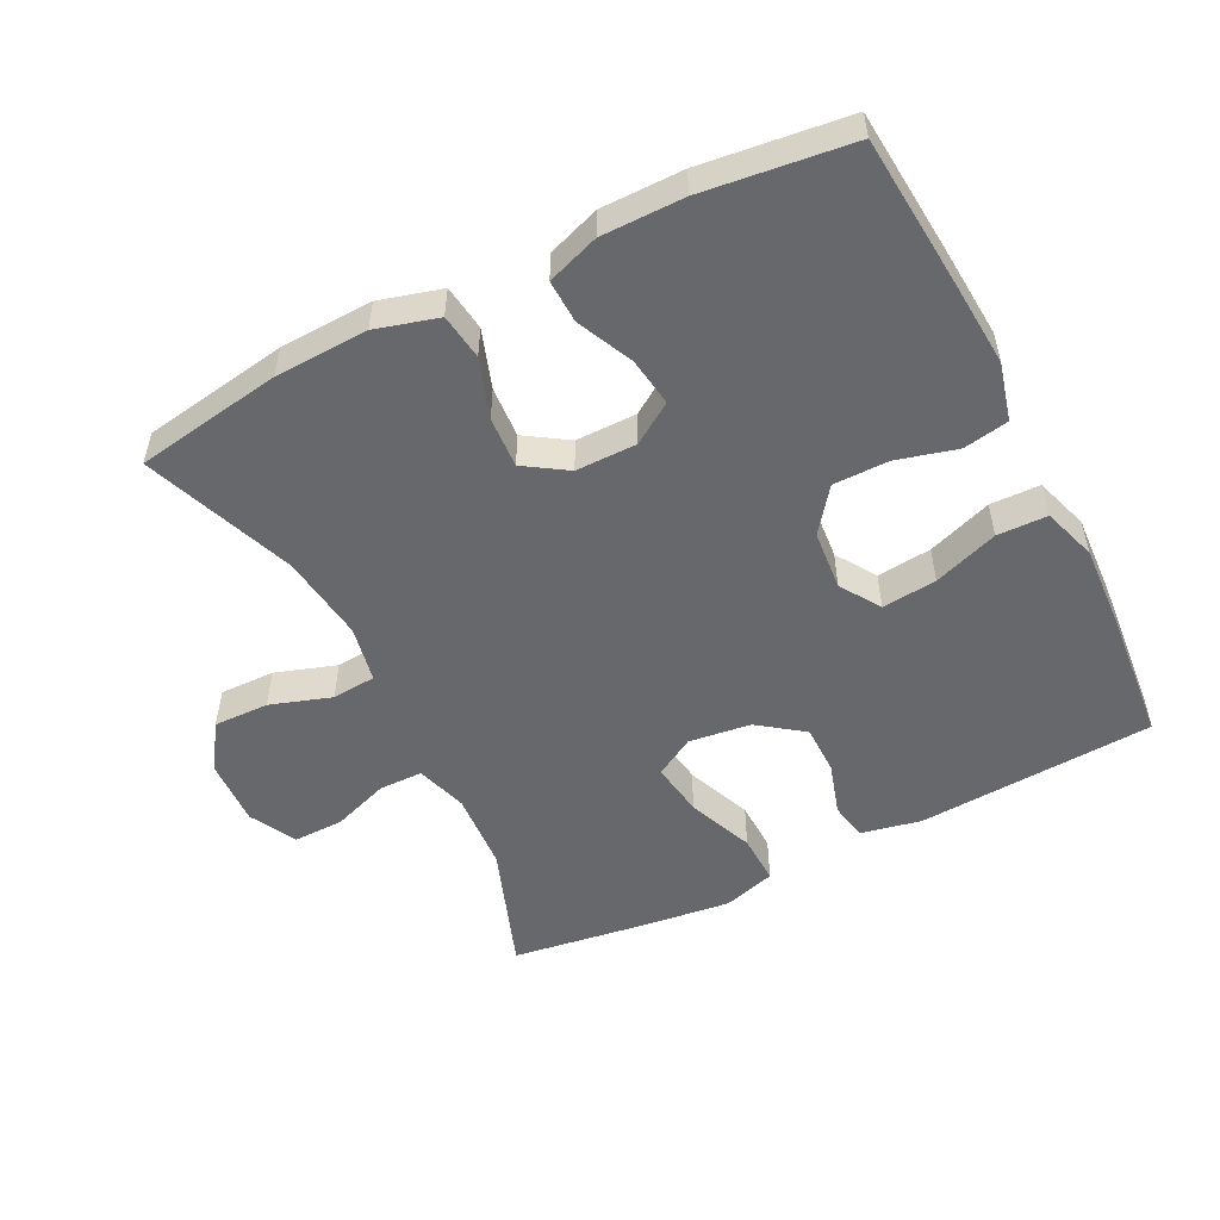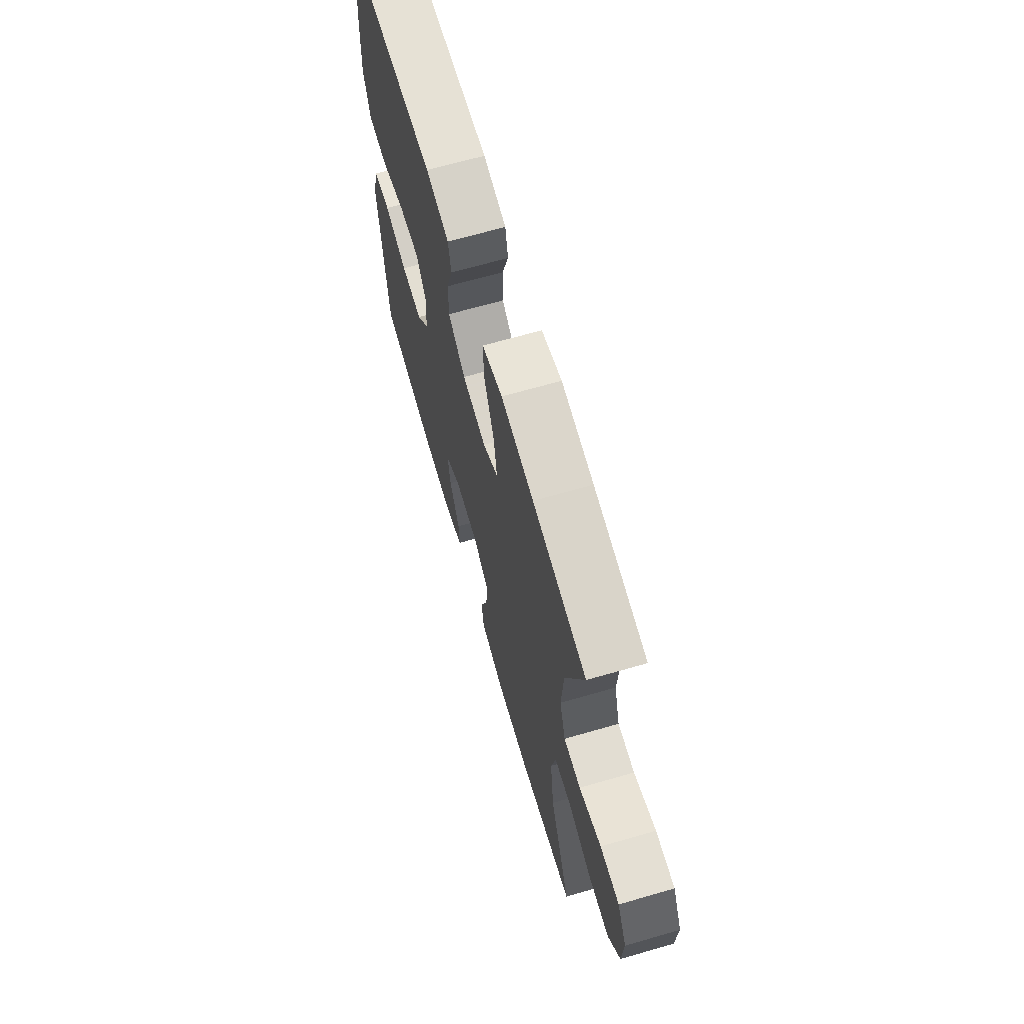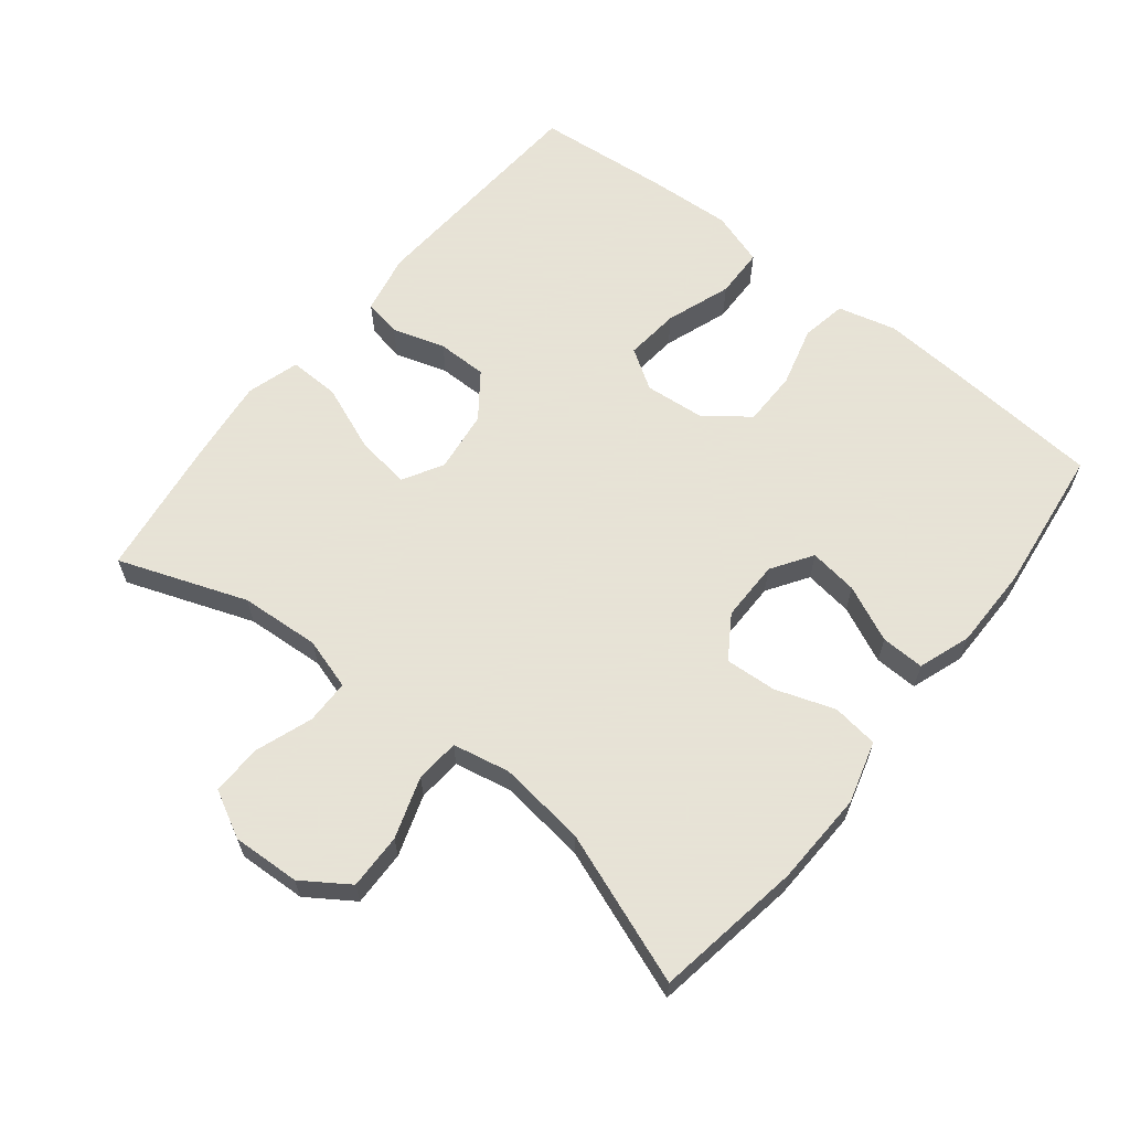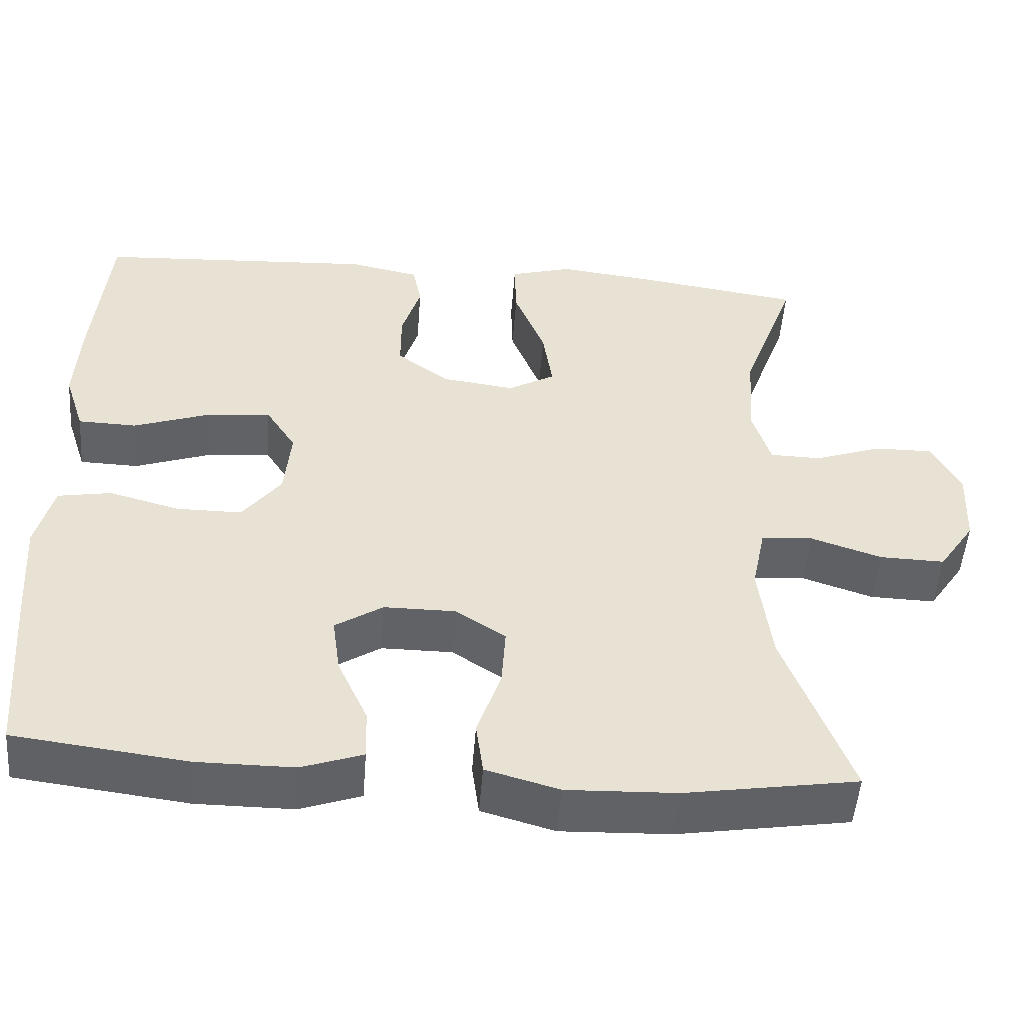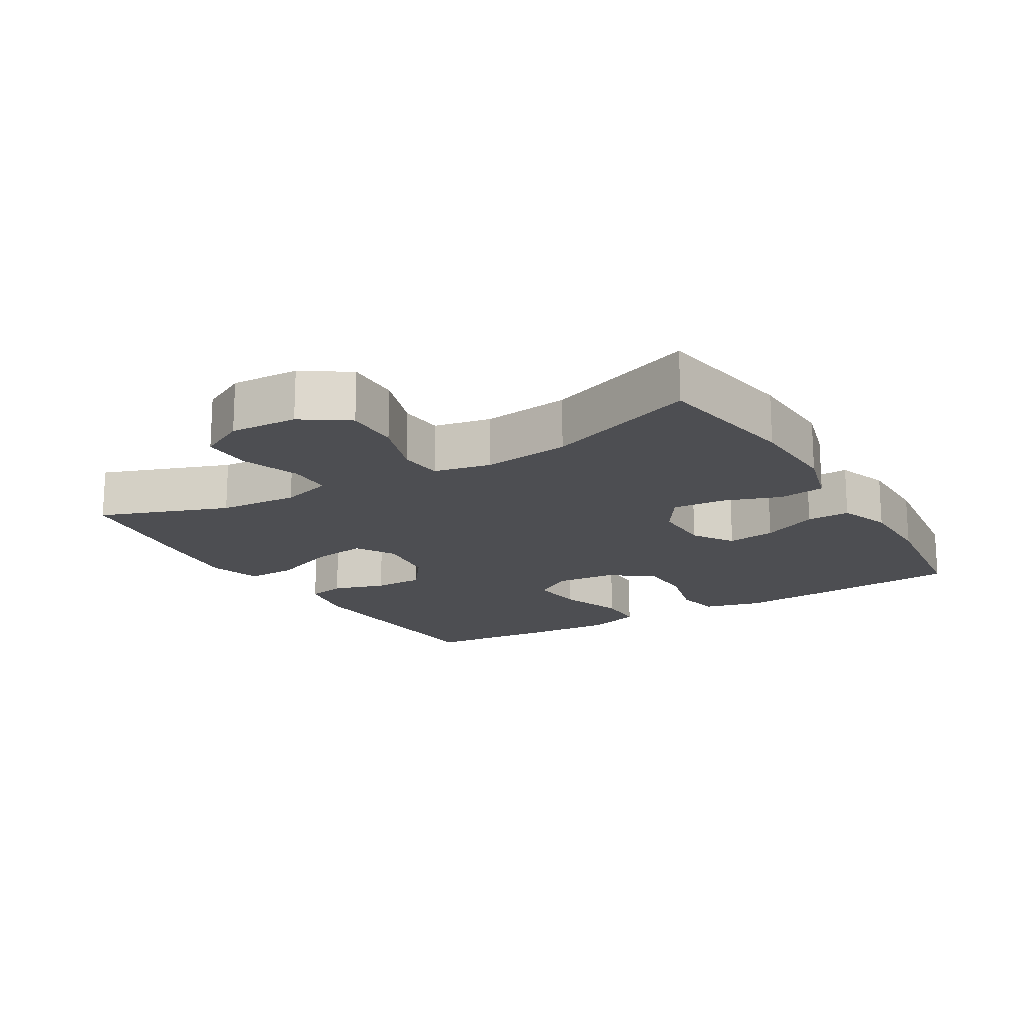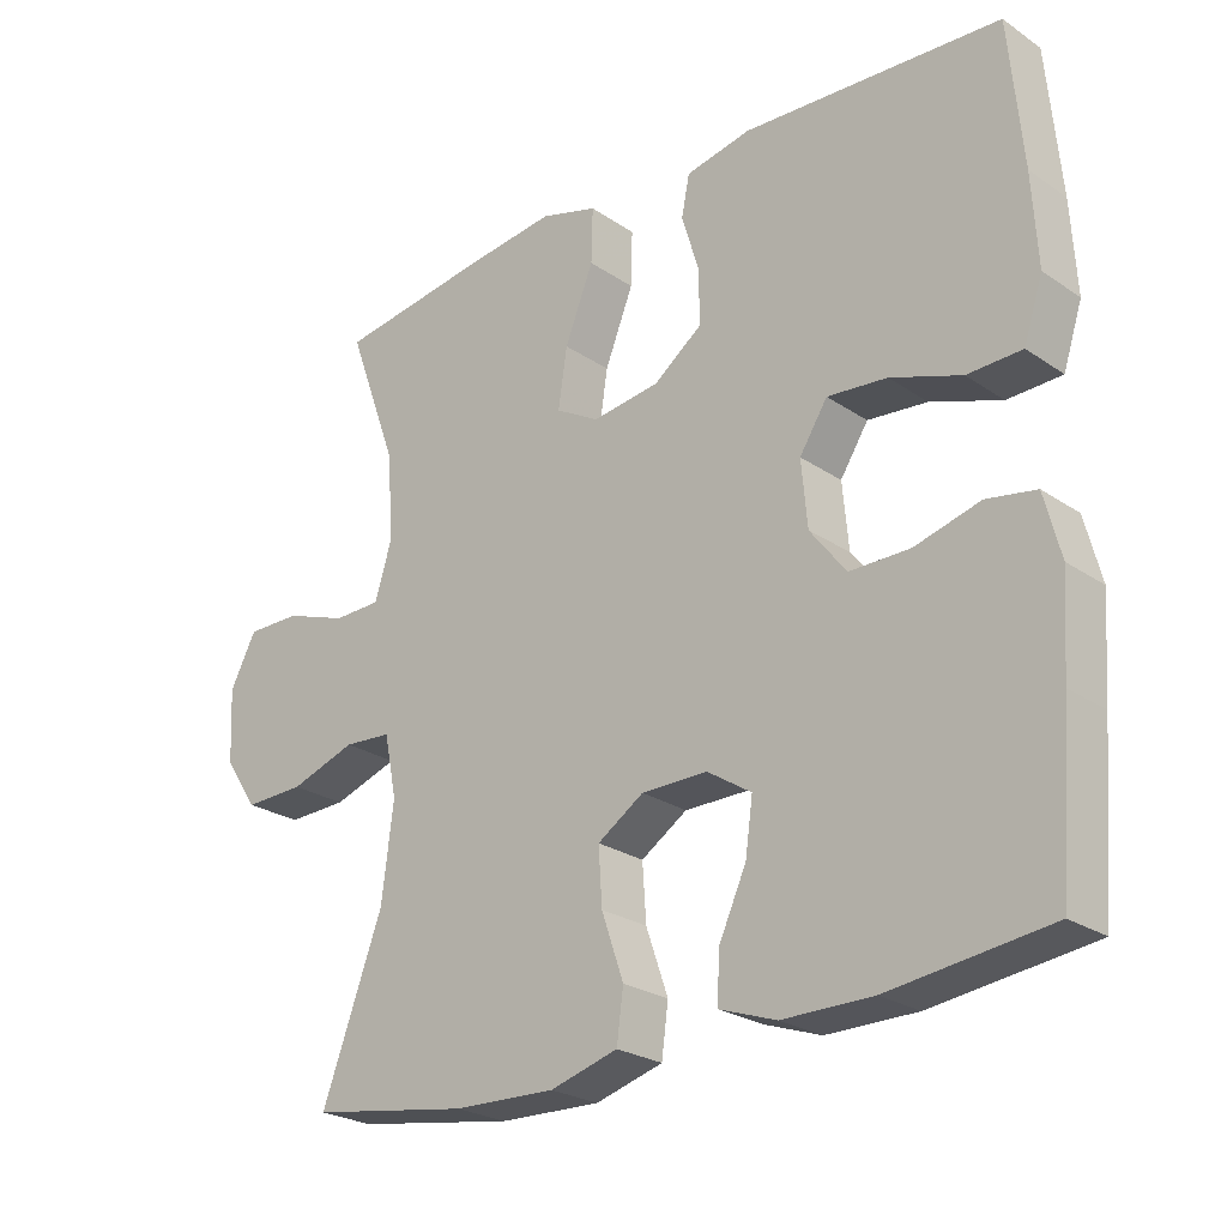
<metadata>
{"format":"obj","ext":"obj","renderer":"f3d","projection":"perspective","resolution":1024,"background":"white","views":[{"elev":-52.3,"azim":-153.1,"up":"+Y"},{"elev":67.4,"azim":73.9,"up":"+Z"},{"elev":62.8,"azim":128.6,"up":"+Y"},{"elev":-50.5,"azim":-4.4,"up":"+Z"},{"elev":-17.1,"azim":120.9,"up":"+Y"},{"elev":-24.9,"azim":-137.6,"up":"+Z"}]}
</metadata>
<code>
v 0.5 0.07 0.5
v 0.431 0.07 0.311
v 0.423 0.07 0.193
v 0.446 0.07 0.117
v 0.511 0.07 0.116
v 0.596 0.07 0.146
v 0.67 0.07 0.147
v 0.706 0.07 0.078
v 0.701 0.07 -0.022
v 0.655 0.07 -0.09
v 0.573 0.07 -0.088
v 0.483 0.07 -0.058
v 0.418 0.07 -0.063
v 0.401 0.07 -0.147
v 0.417 0.07 -0.276
v 0.5 0.07 -0.5
v 0.283 0.07 -0.535
v 0.145 0.07 -0.54
v 0.053 0.07 -0.514
v 0.044 0.07 -0.446
v 0.074 0.07 -0.359
v 0.079 0.07 -0.283
v 0.016 0.07 -0.242
v -0.074 0.07 -0.242
v -0.134 0.07 -0.281
v -0.124 0.07 -0.353
v -0.086 0.07 -0.436
v -0.084 0.07 -0.5
v -0.161 0.07 -0.527
v -0.283 0.07 -0.527
v -0.5 0.07 -0.5
v -0.518 0.07 -0.277
v -0.527 0.07 -0.148
v -0.505 0.07 -0.062
v -0.438 0.07 -0.05
v -0.349 0.07 -0.074
v -0.267 0.07 -0.074
v -0.218 0.07 -0.01
v -0.21 0.07 0.079
v -0.248 0.07 0.138
v -0.329 0.07 0.13
v -0.425 0.07 0.096
v -0.499 0.07 0.098
v -0.525 0.07 0.178
v -0.518 0.07 0.302
v -0.5 0.07 0.5
v -0.149 0.07 0.521
v -0.06 0.07 0.503
v -0.049 0.07 0.447
v -0.073 0.07 0.369
v -0.073 0.07 0.295
v -0.007 0.07 0.246
v 0.085 0.07 0.234
v 0.144 0.07 0.268
v 0.132 0.07 0.349
v 0.093 0.07 0.447
v 0.091 0.07 0.522
v 0.169 0.07 0.545
v 0.294 0.07 0.53
v 0.5 0 0.5
v 0.431 0 0.311
v 0.423 0 0.193
v 0.446 0 0.117
v 0.511 0 0.116
v 0.596 0 0.146
v 0.67 0 0.147
v 0.706 0 0.078
v 0.701 0 -0.022
v 0.655 0 -0.09
v 0.573 0 -0.088
v 0.483 0 -0.058
v 0.418 0 -0.063
v 0.401 0 -0.147
v 0.417 0 -0.276
v 0.5 0 -0.5
v 0.283 0 -0.535
v 0.145 0 -0.54
v 0.053 0 -0.514
v 0.044 0 -0.446
v 0.074 0 -0.359
v 0.079 0 -0.283
v 0.016 0 -0.242
v -0.074 0 -0.242
v -0.134 0 -0.281
v -0.124 0 -0.353
v -0.086 0 -0.436
v -0.084 0 -0.5
v -0.161 0 -0.527
v -0.283 0 -0.527
v -0.5 0 -0.5
v -0.518 0 -0.277
v -0.527 0 -0.148
v -0.505 0 -0.062
v -0.438 0 -0.05
v -0.349 0 -0.074
v -0.267 0 -0.074
v -0.218 0 -0.01
v -0.21 0 0.079
v -0.248 0 0.138
v -0.329 0 0.13
v -0.425 0 0.096
v -0.499 0 0.098
v -0.525 0 0.178
v -0.518 0 0.302
v -0.5 0 0.5
v -0.149 0 0.521
v -0.06 0 0.503
v -0.049 0 0.447
v -0.073 0 0.369
v -0.073 0 0.295
v -0.007 0 0.246
v 0.085 0 0.234
v 0.144 0 0.268
v 0.132 0 0.349
v 0.093 0 0.447
v 0.091 0 0.522
v 0.169 0 0.545
v 0.294 0 0.53
f 58 59 1 2
f 55 56 57 58
f 54 55 58 2
f 53 54 2 3
f 47 48 49 50
f 47 50 51
f 46 47 51
f 45 46 51 52
f 41 42 43 44
f 40 41 44 45
f 33 34 35 36
f 33 36 37
f 32 33 37
f 31 32 37
f 30 31 37 38
f 26 27 28 29
f 25 26 29 30
f 18 19 20 21
f 18 21 22
f 15 16 17 18
f 14 15 18 22
f 13 14 22 23
f 9 10 11 12
f 9 12 13
f 8 9 13
f 5 6 7 8
f 4 5 8 13
f 53 3 4 13
f 40 45 52 53
f 39 40 53 13
f 38 39 13 23
f 25 30 38
f 24 25 38
f 23 24 38
f 61 60 118 117
f 117 116 115 114
f 61 117 114 113
f 62 61 113 112
f 109 108 107 106
f 110 109 106
f 110 106 105
f 111 110 105 104
f 103 102 101 100
f 104 103 100 99
f 95 94 93 92
f 96 95 92
f 96 92 91
f 96 91 90
f 97 96 90 89
f 88 87 86 85
f 89 88 85 84
f 80 79 78 77
f 81 80 77
f 77 76 75 74
f 81 77 74 73
f 82 81 73 72
f 71 70 69 68
f 72 71 68
f 72 68 67
f 67 66 65 64
f 72 67 64 63
f 72 63 62 112
f 112 111 104 99
f 72 112 99 98
f 82 72 98 97
f 97 89 84
f 97 84 83
f 97 83 82
f 1 60 61 2
f 2 61 62 3
f 3 62 63 4
f 4 63 64 5
f 5 64 65 6
f 6 65 66 7
f 7 66 67 8
f 8 67 68 9
f 9 68 69 10
f 10 69 70 11
f 11 70 71 12
f 12 71 72 13
f 13 72 73 14
f 14 73 74 15
f 15 74 75 16
f 16 75 76 17
f 17 76 77 18
f 18 77 78 19
f 19 78 79 20
f 20 79 80 21
f 21 80 81 22
f 22 81 82 23
f 23 82 83 24
f 24 83 84 25
f 25 84 85 26
f 26 85 86 27
f 27 86 87 28
f 28 87 88 29
f 29 88 89 30
f 30 89 90 31
f 31 90 91 32
f 32 91 92 33
f 33 92 93 34
f 34 93 94 35
f 35 94 95 36
f 36 95 96 37
f 37 96 97 38
f 38 97 98 39
f 39 98 99 40
f 40 99 100 41
f 41 100 101 42
f 42 101 102 43
f 43 102 103 44
f 44 103 104 45
f 45 104 105 46
f 46 105 106 47
f 47 106 107 48
f 48 107 108 49
f 49 108 109 50
f 50 109 110 51
f 51 110 111 52
f 52 111 112 53
f 53 112 113 54
f 54 113 114 55
f 55 114 115 56
f 56 115 116 57
f 57 116 117 58
f 58 117 118 59
f 59 118 60 1

</code>
